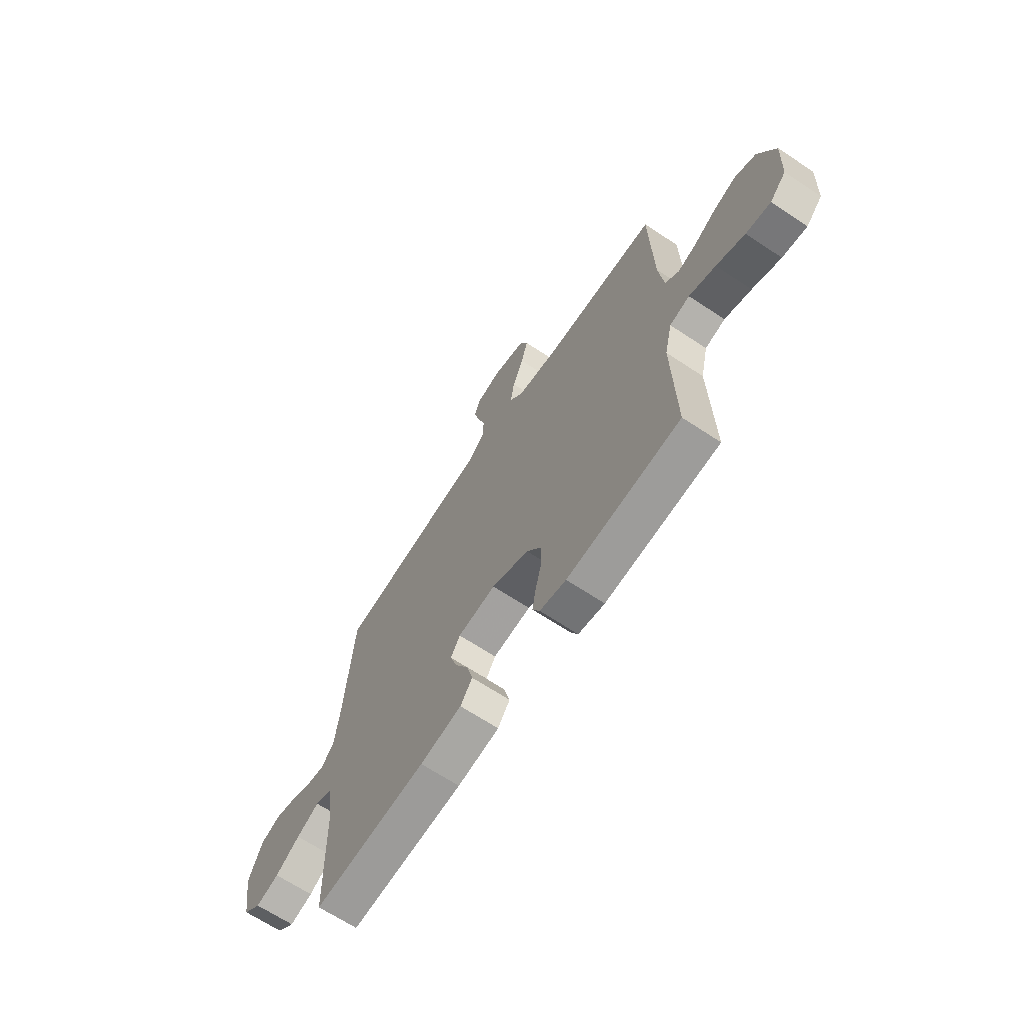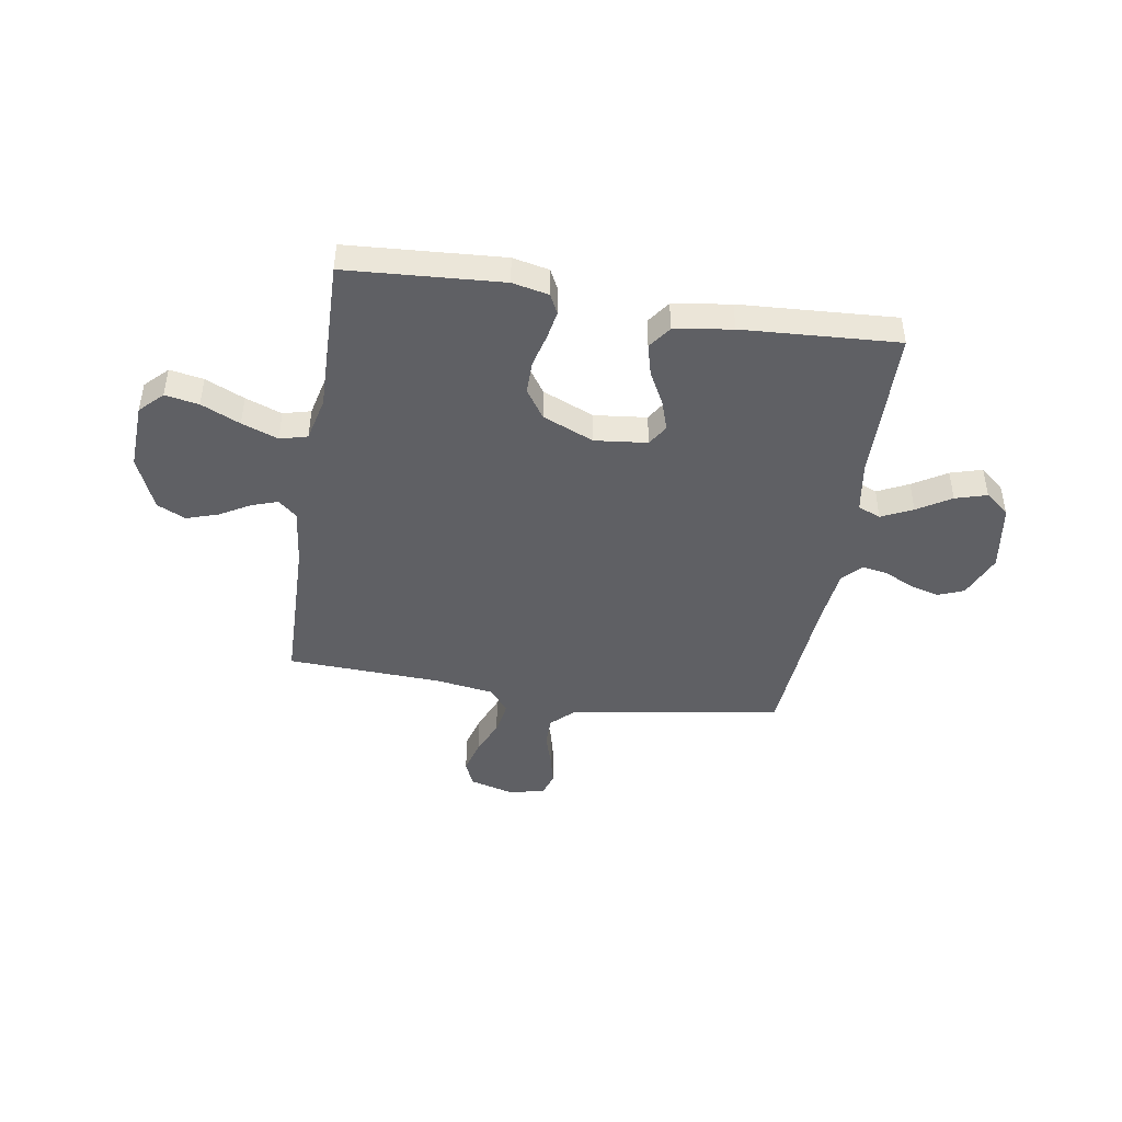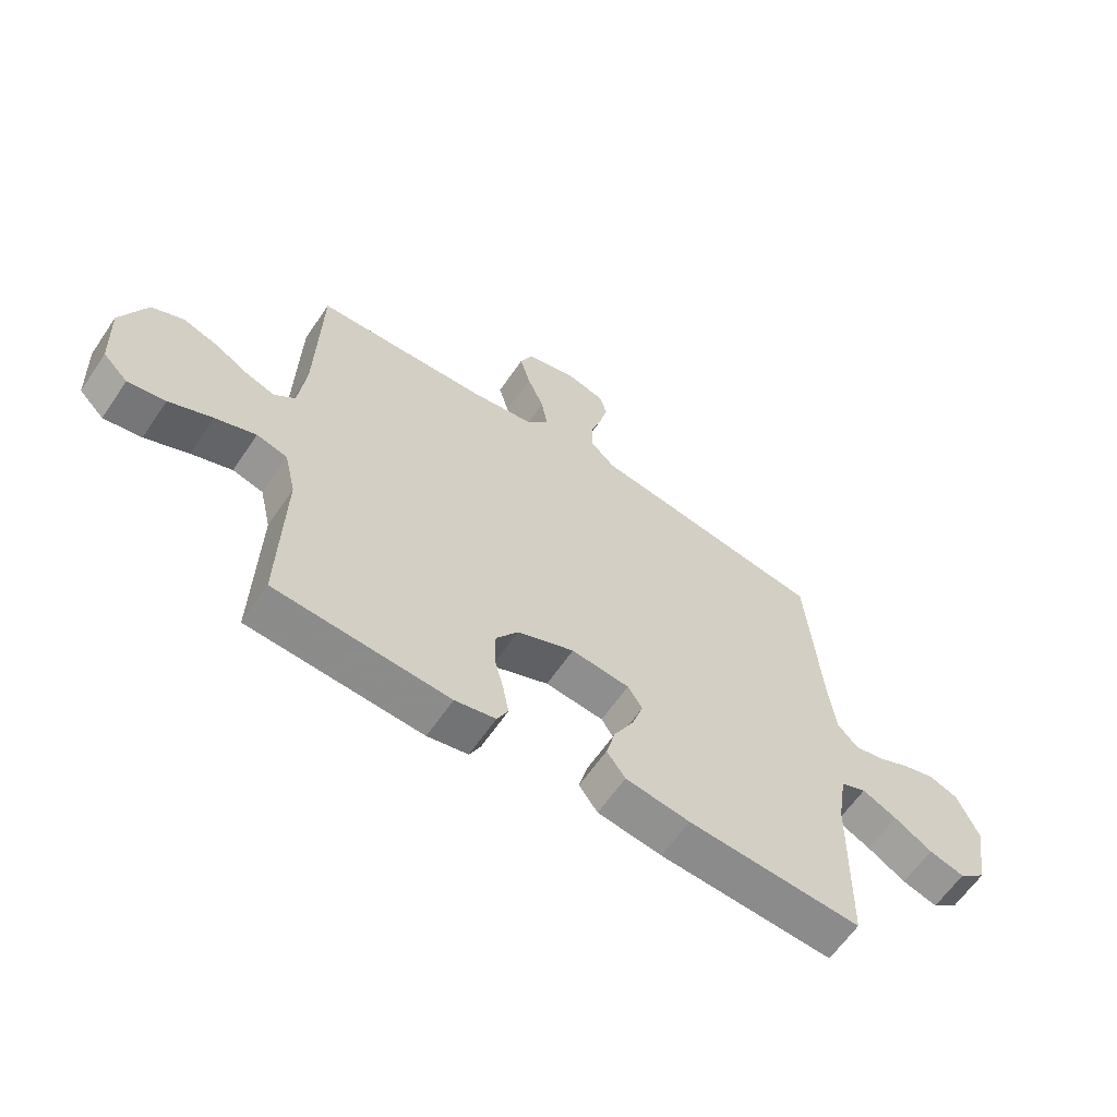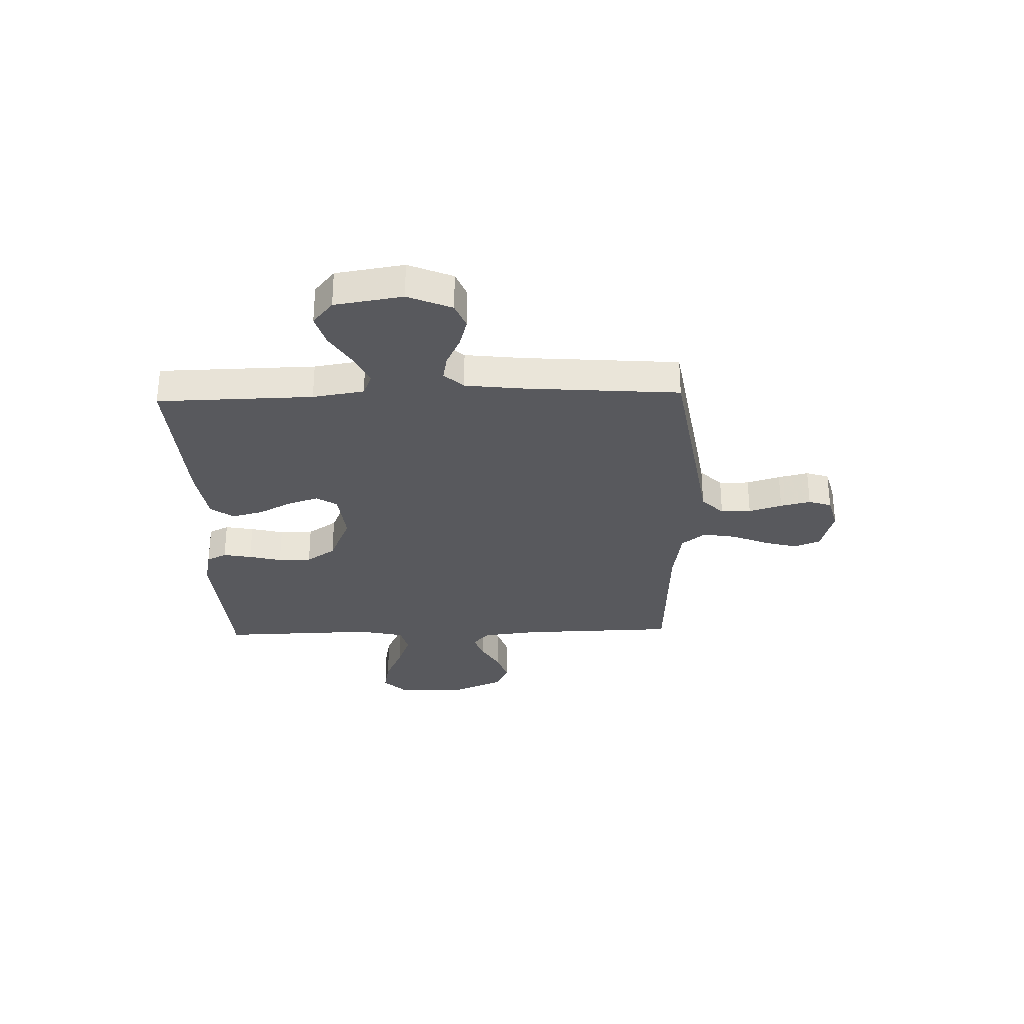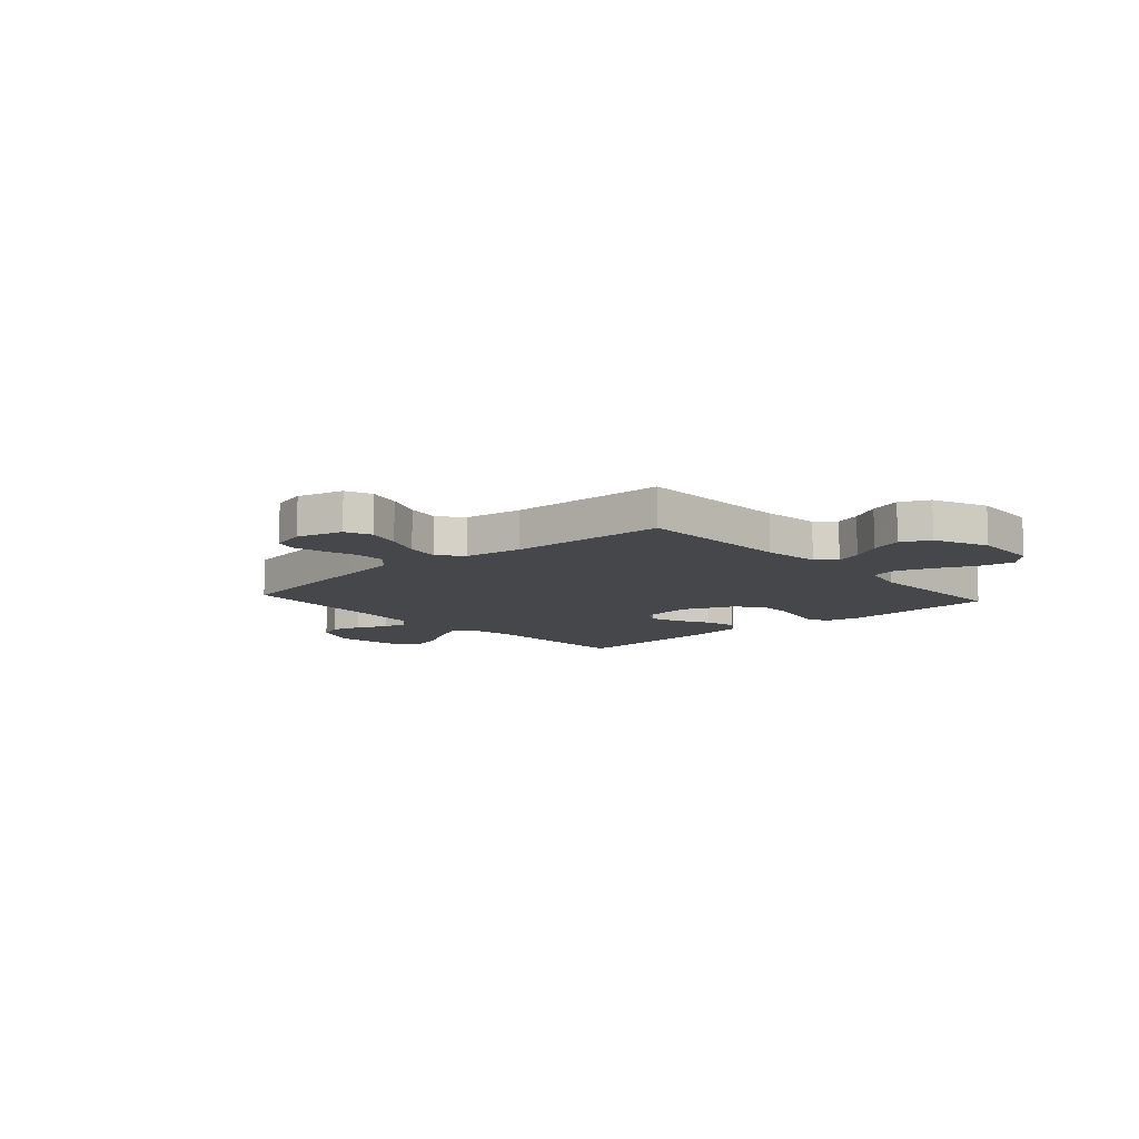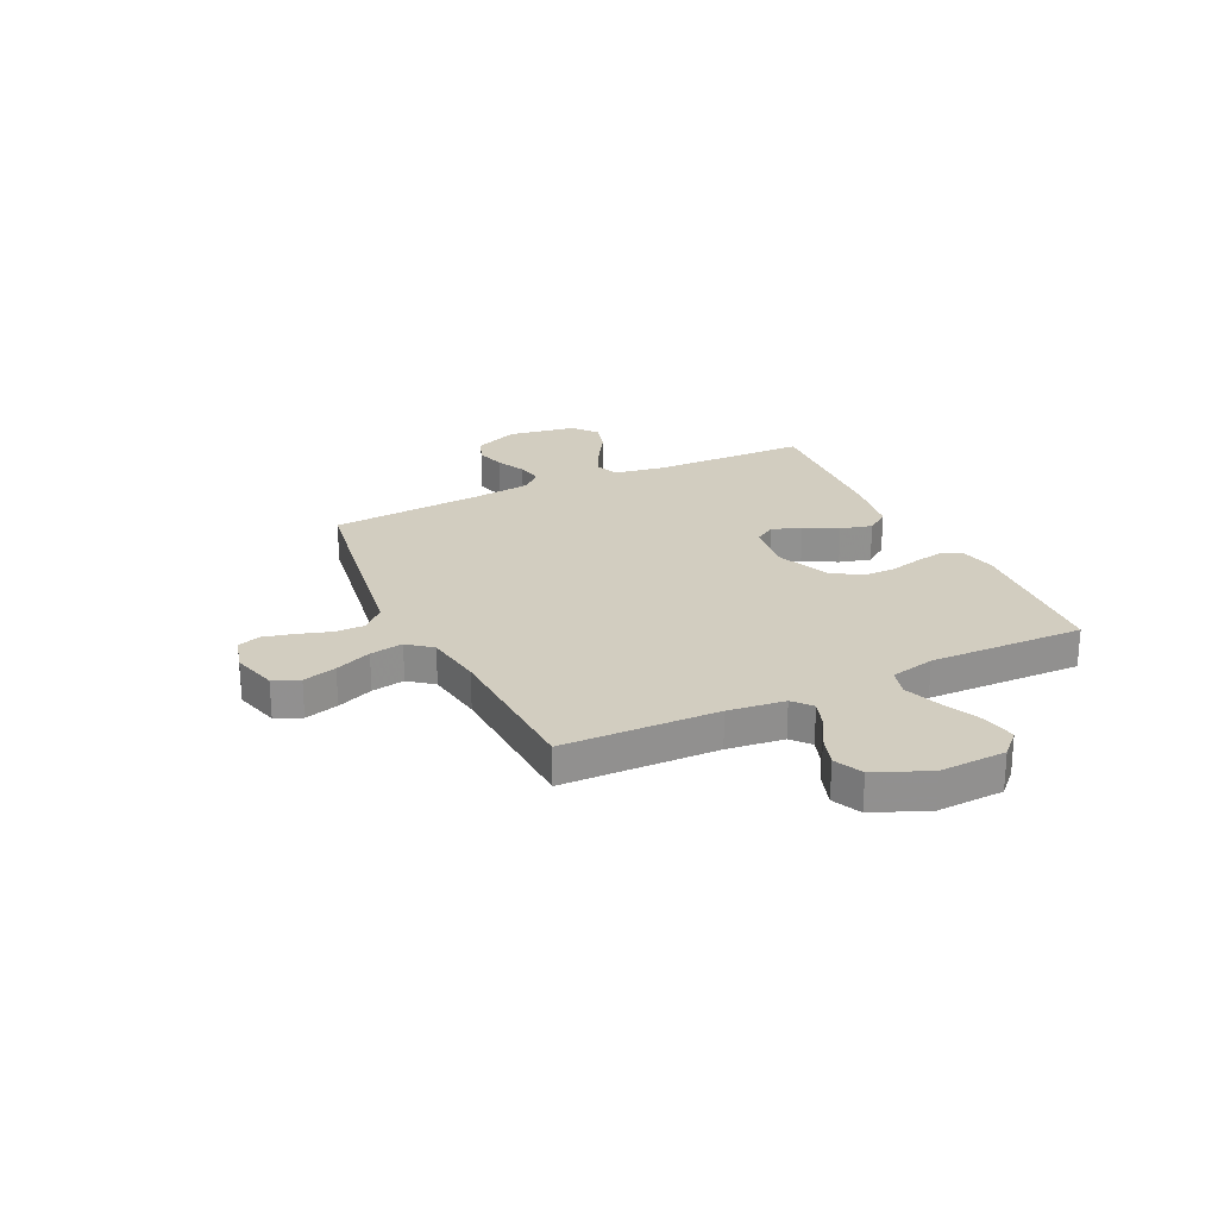
<metadata>
{"format":"obj","ext":"obj","renderer":"f3d","projection":"perspective","resolution":1024,"background":"white","views":[{"elev":-66.8,"azim":56.4,"up":"+Z"},{"elev":-44.8,"azim":170.8,"up":"+Y"},{"elev":-62.3,"azim":145.8,"up":"+Z"},{"elev":-30.1,"azim":-88.3,"up":"+Y"},{"elev":-10.2,"azim":42.0,"up":"+Y"},{"elev":24.5,"azim":64.5,"up":"+Y"}]}
</metadata>
<code>
v -0.5 0.07 0.5
v -0.2 0.07 0.548
v -0.09 0.07 0.565
v -0.047 0.07 0.607
v -0.047 0.07 0.665
v -0.067 0.07 0.729
v -0.081 0.07 0.787
v -0.067 0.07 0.831
v 0 0.07 0.849
v 0.088 0.07 0.825
v 0.109 0.07 0.775
v 0.091 0.07 0.71
v 0.062 0.07 0.64
v 0.051 0.07 0.576
v 0.088 0.07 0.53
v 0.2 0.07 0.513
v 0.5 0.07 0.5
v 0.507 0.07 0.2
v 0.52 0.07 0.09
v 0.556 0.07 0.059
v 0.606 0.07 0.076
v 0.665 0.07 0.11
v 0.726 0.07 0.13
v 0.781 0.07 0.104
v 0.825 0.07 0
v 0.819 0.07 -0.129
v 0.776 0.07 -0.172
v 0.711 0.07 -0.16
v 0.636 0.07 -0.126
v 0.566 0.07 -0.1
v 0.513 0.07 -0.114
v 0.493 0.07 -0.2
v 0.5 0.07 -0.5
v 0.2 0.07 -0.52
v 0.13 0.07 -0.505
v 0.111 0.07 -0.467
v 0.121 0.07 -0.412
v 0.137 0.07 -0.349
v 0.137 0.07 -0.285
v 0.099 0.07 -0.229
v 0 0.07 -0.187
v -0.101 0.07 -0.198
v -0.126 0.07 -0.238
v -0.107 0.07 -0.296
v -0.073 0.07 -0.36
v -0.057 0.07 -0.421
v -0.089 0.07 -0.465
v -0.2 0.07 -0.482
v -0.5 0.07 -0.5
v -0.506 0.07 -0.2
v -0.522 0.07 -0.101
v -0.566 0.07 -0.083
v -0.626 0.07 -0.112
v -0.691 0.07 -0.152
v -0.752 0.07 -0.17
v -0.799 0.07 -0.131
v -0.82 0.07 0
v -0.784 0.07 0.085
v -0.734 0.07 0.105
v -0.677 0.07 0.089
v -0.62 0.07 0.062
v -0.571 0.07 0.053
v -0.536 0.07 0.09
v -0.523 0.07 0.2
v -0.5 0 0.5
v -0.2 0 0.548
v -0.09 0 0.565
v -0.047 0 0.607
v -0.047 0 0.665
v -0.067 0 0.729
v -0.081 0 0.787
v -0.067 0 0.831
v 0 0 0.849
v 0.088 0 0.825
v 0.109 0 0.775
v 0.091 0 0.71
v 0.062 0 0.64
v 0.051 0 0.576
v 0.088 0 0.53
v 0.2 0 0.513
v 0.5 0 0.5
v 0.507 0 0.2
v 0.52 0 0.09
v 0.556 0 0.059
v 0.606 0 0.076
v 0.665 0 0.11
v 0.726 0 0.13
v 0.781 0 0.104
v 0.825 0 0
v 0.819 0 -0.129
v 0.776 0 -0.172
v 0.711 0 -0.16
v 0.636 0 -0.126
v 0.566 0 -0.1
v 0.513 0 -0.114
v 0.493 0 -0.2
v 0.5 0 -0.5
v 0.2 0 -0.52
v 0.13 0 -0.505
v 0.111 0 -0.467
v 0.121 0 -0.412
v 0.137 0 -0.349
v 0.137 0 -0.285
v 0.099 0 -0.229
v 0 0 -0.187
v -0.101 0 -0.198
v -0.126 0 -0.238
v -0.107 0 -0.296
v -0.073 0 -0.36
v -0.057 0 -0.421
v -0.089 0 -0.465
v -0.2 0 -0.482
v -0.5 0 -0.5
v -0.506 0 -0.2
v -0.522 0 -0.101
v -0.566 0 -0.083
v -0.626 0 -0.112
v -0.691 0 -0.152
v -0.752 0 -0.17
v -0.799 0 -0.131
v -0.82 0 0
v -0.784 0 0.085
v -0.734 0 0.105
v -0.677 0 0.089
v -0.62 0 0.062
v -0.571 0 0.053
v -0.536 0 0.09
v -0.523 0 0.2
f 59 60 61
f 58 59 61
f 57 58 61
f 56 57 61
f 55 56 61
f 54 55 61
f 53 54 61
f 52 53 61 62
f 51 52 62 63
f 48 49 50
f 47 48 50
f 46 47 50
f 45 46 50
f 44 45 50
f 51 63 64
f 50 51 64
f 44 50 64
f 43 44 64
f 36 37 38
f 35 36 38
f 34 35 38
f 33 34 38
f 32 33 38
f 31 32 38 39
f 27 28 29
f 26 27 29
f 25 26 29
f 24 25 29
f 23 24 29
f 22 23 29
f 21 22 29
f 20 21 29 30
f 19 20 30 31
f 16 17 18
f 31 39 40
f 19 31 40
f 18 19 40
f 16 18 40
f 15 16 40
f 11 12 13
f 10 11 13
f 9 10 13
f 8 9 13
f 7 8 13
f 6 7 13
f 5 6 13
f 4 5 13 14
f 1 2 3
f 64 1 3
f 43 64 3
f 42 43 3
f 15 40 41
f 14 15 41
f 4 14 41
f 3 4 41
f 3 41 42
f 125 124 123
f 125 123 122
f 125 122 121
f 125 121 120
f 125 120 119
f 125 119 118
f 125 118 117
f 126 125 117 116
f 127 126 116 115
f 114 113 112
f 114 112 111
f 114 111 110
f 114 110 109
f 114 109 108
f 128 127 115
f 128 115 114
f 128 114 108
f 128 108 107
f 102 101 100
f 102 100 99
f 102 99 98
f 102 98 97
f 102 97 96
f 103 102 96 95
f 93 92 91
f 93 91 90
f 93 90 89
f 93 89 88
f 93 88 87
f 93 87 86
f 93 86 85
f 94 93 85 84
f 95 94 84 83
f 82 81 80
f 104 103 95
f 104 95 83
f 104 83 82
f 104 82 80
f 104 80 79
f 77 76 75
f 77 75 74
f 77 74 73
f 77 73 72
f 77 72 71
f 77 71 70
f 77 70 69
f 78 77 69 68
f 67 66 65
f 67 65 128
f 67 128 107
f 67 107 106
f 105 104 79
f 105 79 78
f 105 78 68
f 105 68 67
f 106 105 67
f 1 65 66 2
f 2 66 67 3
f 3 67 68 4
f 4 68 69 5
f 5 69 70 6
f 6 70 71 7
f 7 71 72 8
f 8 72 73 9
f 9 73 74 10
f 10 74 75 11
f 11 75 76 12
f 12 76 77 13
f 13 77 78 14
f 14 78 79 15
f 15 79 80 16
f 16 80 81 17
f 17 81 82 18
f 18 82 83 19
f 19 83 84 20
f 20 84 85 21
f 21 85 86 22
f 22 86 87 23
f 23 87 88 24
f 24 88 89 25
f 25 89 90 26
f 26 90 91 27
f 27 91 92 28
f 28 92 93 29
f 29 93 94 30
f 30 94 95 31
f 31 95 96 32
f 32 96 97 33
f 33 97 98 34
f 34 98 99 35
f 35 99 100 36
f 36 100 101 37
f 37 101 102 38
f 38 102 103 39
f 39 103 104 40
f 40 104 105 41
f 41 105 106 42
f 42 106 107 43
f 43 107 108 44
f 44 108 109 45
f 45 109 110 46
f 46 110 111 47
f 47 111 112 48
f 48 112 113 49
f 49 113 114 50
f 50 114 115 51
f 51 115 116 52
f 52 116 117 53
f 53 117 118 54
f 54 118 119 55
f 55 119 120 56
f 56 120 121 57
f 57 121 122 58
f 58 122 123 59
f 59 123 124 60
f 60 124 125 61
f 61 125 126 62
f 62 126 127 63
f 63 127 128 64
f 64 128 65 1

</code>
